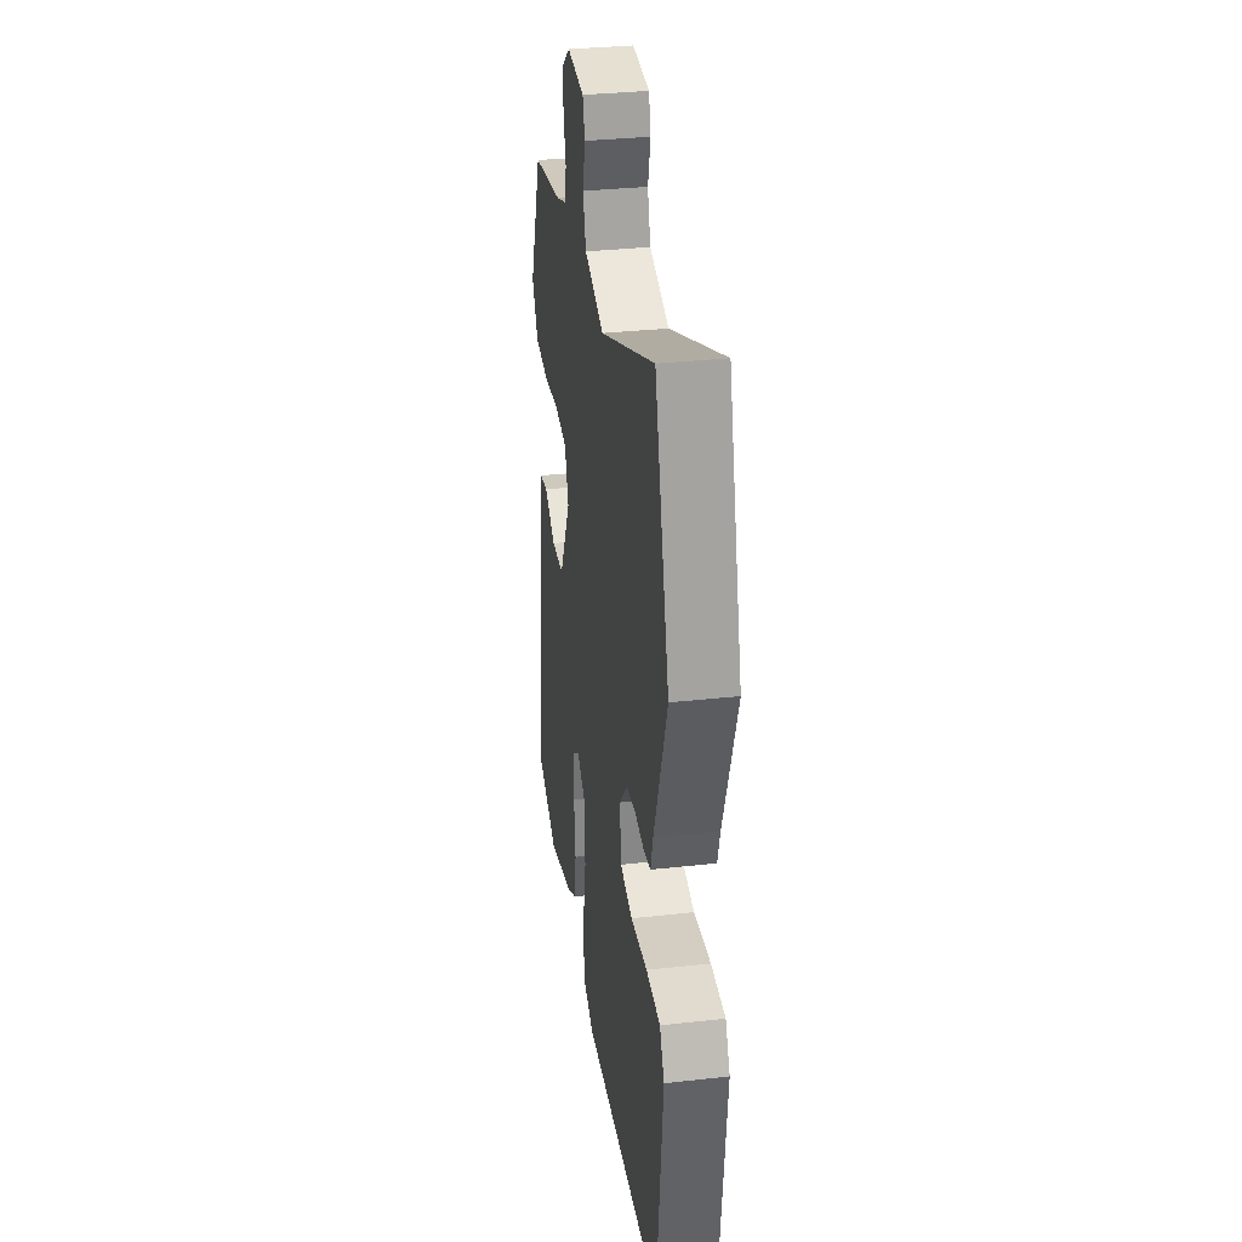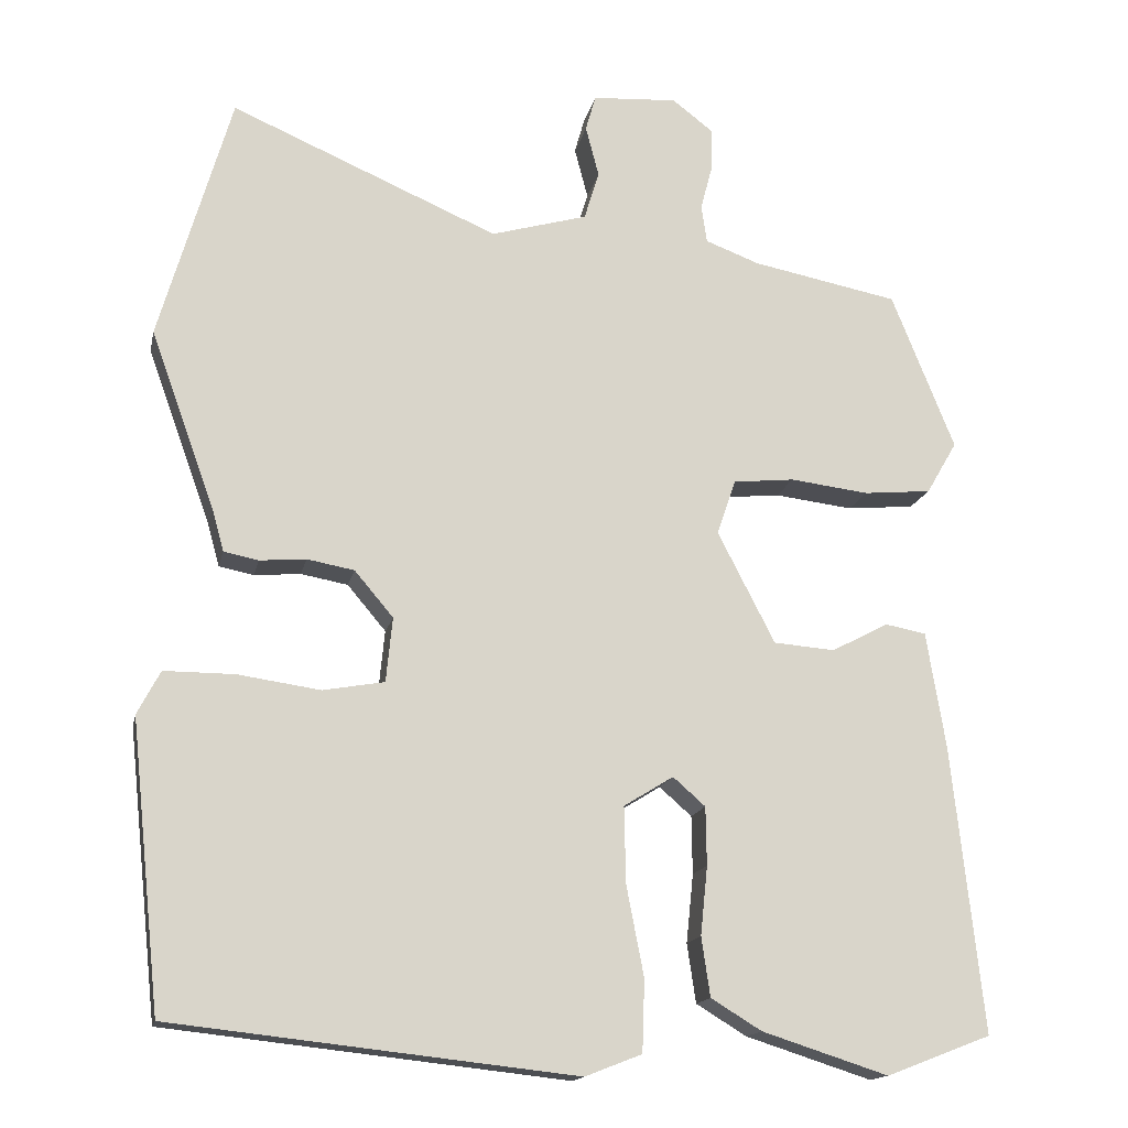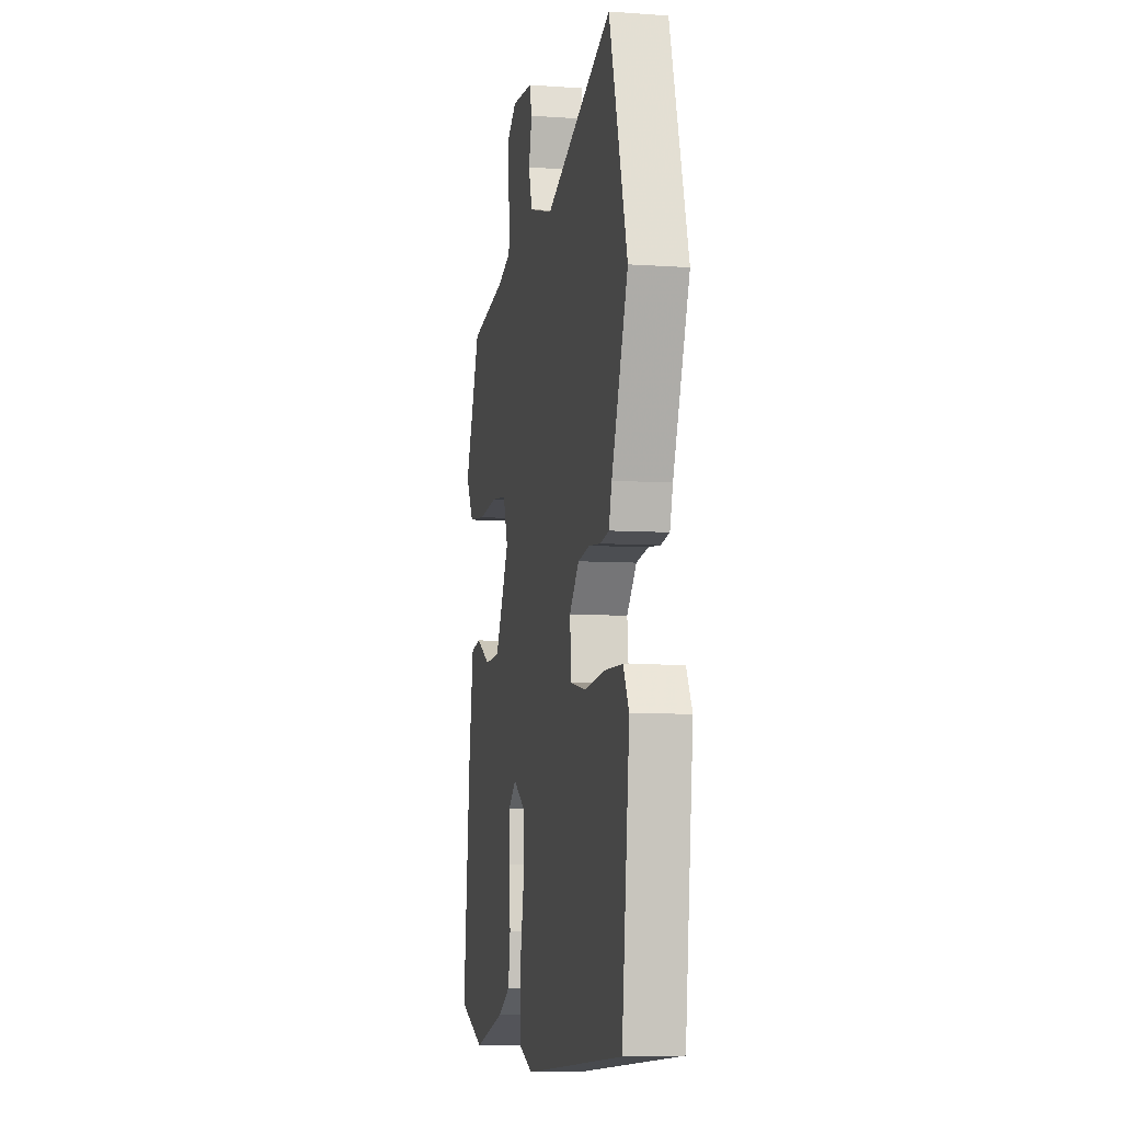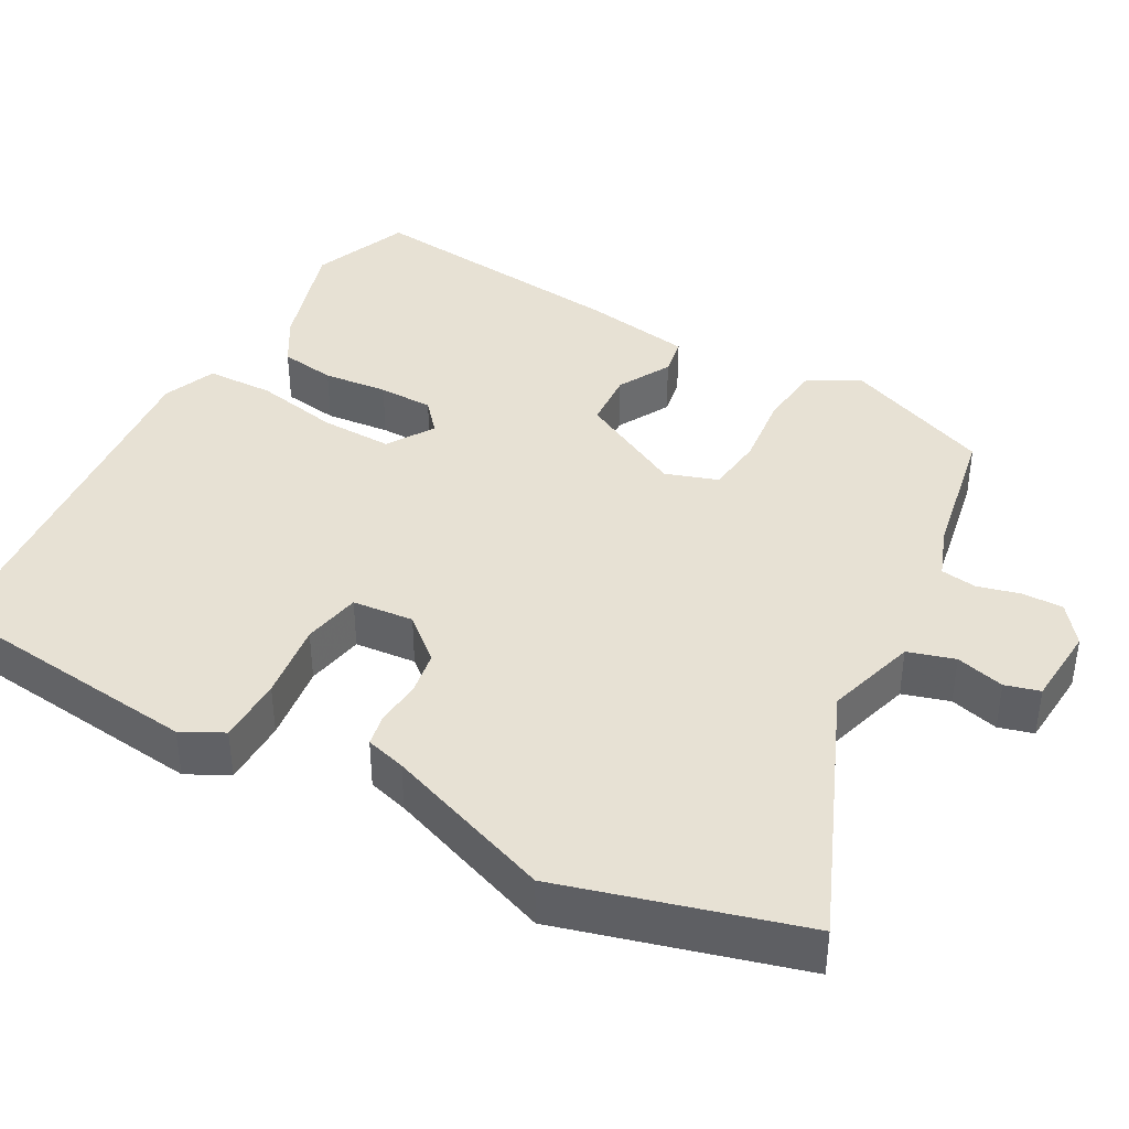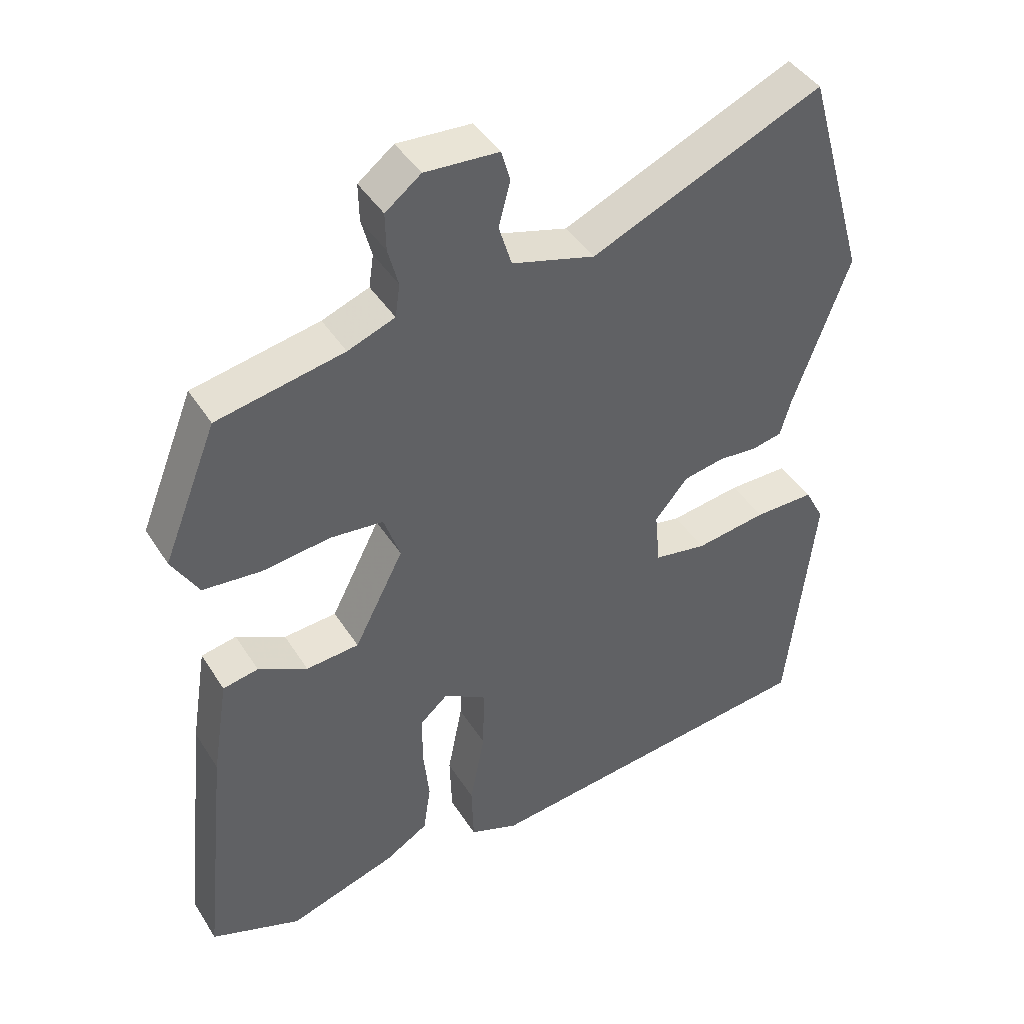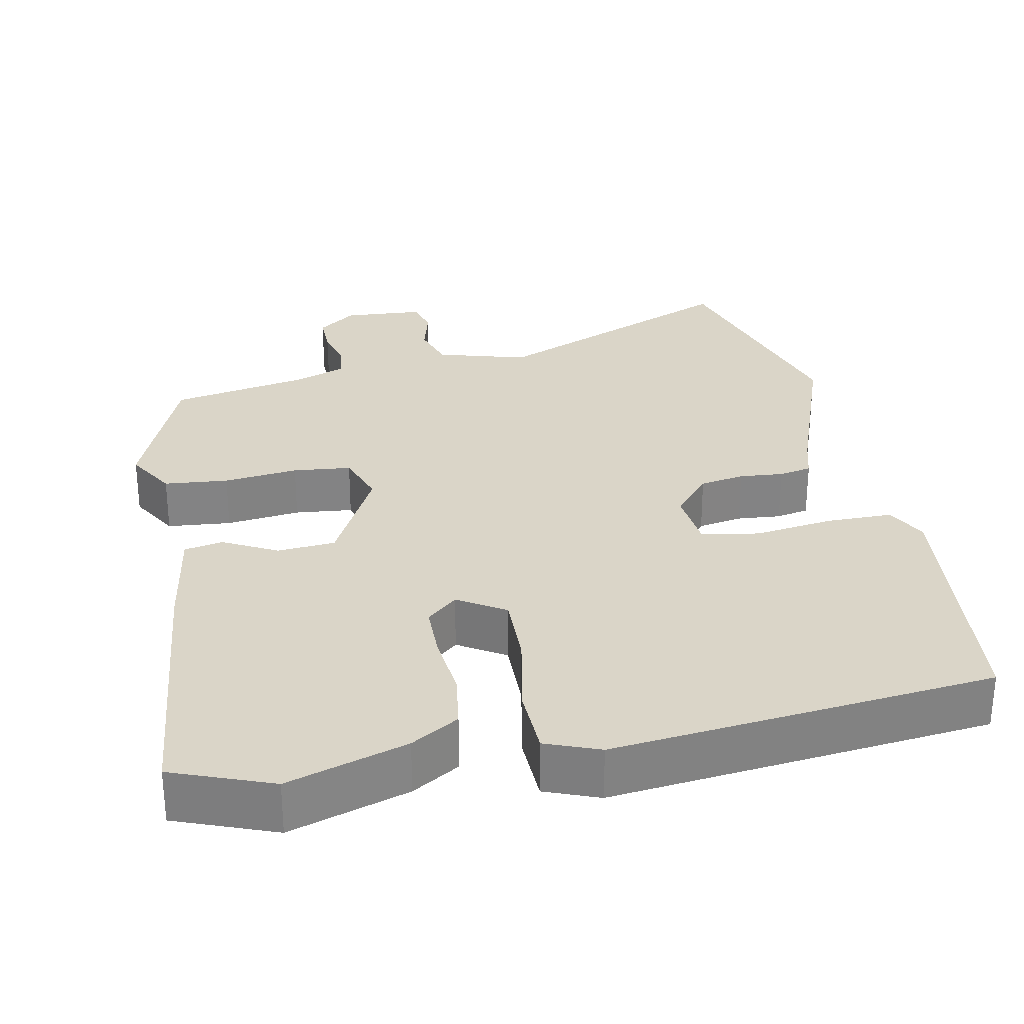
<metadata>
{"format":"obj","ext":"obj","renderer":"f3d","projection":"perspective","resolution":1024,"background":"white","views":[{"elev":33.7,"azim":-98.6,"up":"+Z"},{"elev":-15.7,"azim":-11.8,"up":"+Z"},{"elev":-6.9,"azim":-101.6,"up":"+Z"},{"elev":39.5,"azim":-60.7,"up":"+Y"},{"elev":43.2,"azim":149.9,"up":"+Z"},{"elev":29.2,"azim":168.7,"up":"+Y"}]}
</metadata>
<code>
v -0.501 0.07 -0.492
v -0.54 0.07 -0.129
v -0.511 0.07 -0.074
v -0.422 0.07 -0.074
v -0.317 0.07 -0.089
v -0.239 0.07 -0.075
v -0.231 0.07 0.007
v -0.28 0.07 0.065
v -0.34 0.07 0.076
v -0.399 0.07 0.071
v -0.443 0.07 0.08
v -0.458 0.07 0.134
v -0.54 0.07 0.36
v -0.449 0.07 0.676
v -0.109 0.07 0.53
v 0.013 0.07 0.565
v 0.032 0.07 0.627
v 0.015 0.07 0.692
v 0.028 0.07 0.738
v 0.136 0.07 0.745
v 0.188 0.07 0.705
v 0.187 0.07 0.65
v 0.172 0.07 0.593
v 0.179 0.07 0.545
v 0.248 0.07 0.519
v 0.434 0.07 0.483
v 0.514 0.07 0.283
v 0.475 0.07 0.216
v 0.389 0.07 0.208
v 0.289 0.07 0.22
v 0.211 0.07 0.212
v 0.187 0.07 0.142
v 0.26 0.07 0
v 0.338 0.07 -0.006
v 0.41 0.07 0.032
v 0.462 0.07 0.022
v 0.486 0.07 -0.126
v 0.525 0.07 -0.49
v 0.392 0.07 -0.541
v 0.232 0.07 -0.49
v 0.168 0.07 -0.451
v 0.157 0.07 -0.376
v 0.166 0.07 -0.289
v 0.165 0.07 -0.215
v 0.124 0.07 -0.179
v 0.061 0.07 -0.218
v 0.063 0.07 -0.315
v 0.085 0.07 -0.429
v 0.082 0.07 -0.52
v 0.01 0.07 -0.548
v -0.501 0 -0.492
v -0.54 0 -0.129
v -0.511 0 -0.074
v -0.422 0 -0.074
v -0.317 0 -0.089
v -0.239 0 -0.075
v -0.231 0 0.007
v -0.28 0 0.065
v -0.34 0 0.076
v -0.399 0 0.071
v -0.443 0 0.08
v -0.458 0 0.134
v -0.54 0 0.36
v -0.449 0 0.676
v -0.109 0 0.53
v 0.013 0 0.565
v 0.032 0 0.627
v 0.015 0 0.692
v 0.028 0 0.738
v 0.136 0 0.745
v 0.188 0 0.705
v 0.187 0 0.65
v 0.172 0 0.593
v 0.179 0 0.545
v 0.248 0 0.519
v 0.434 0 0.483
v 0.514 0 0.283
v 0.475 0 0.216
v 0.389 0 0.208
v 0.289 0 0.22
v 0.211 0 0.212
v 0.187 0 0.142
v 0.26 0 0
v 0.338 0 -0.006
v 0.41 0 0.032
v 0.462 0 0.022
v 0.486 0 -0.126
v 0.525 0 -0.49
v 0.392 0 -0.541
v 0.232 0 -0.49
v 0.168 0 -0.451
v 0.157 0 -0.376
v 0.166 0 -0.289
v 0.165 0 -0.215
v 0.124 0 -0.179
v 0.061 0 -0.218
v 0.063 0 -0.315
v 0.085 0 -0.429
v 0.082 0 -0.52
v 0.01 0 -0.548
f 47 48 49 50
f 46 47 50 1
f 45 46 1 2
f 40 41 42 43
f 40 43 44
f 39 40 44
f 38 39 44
f 37 38 44 45
f 34 35 36 37
f 33 34 37 45
f 27 28 29 30
f 25 26 27 30
f 24 25 30 31
f 23 24 31 32
f 21 22 23
f 20 21 23
f 17 18 19 20
f 16 17 20 23
f 15 16 23 32
f 12 13 14 15
f 9 10 11 12
f 8 9 12 15
f 7 8 15 32
f 2 3 4 5
f 33 45 2 5
f 6 7 32 33
f 5 6 33
f 100 99 98 97
f 51 100 97 96
f 52 51 96 95
f 93 92 91 90
f 94 93 90
f 94 90 89
f 94 89 88
f 95 94 88 87
f 87 86 85 84
f 95 87 84 83
f 80 79 78 77
f 80 77 76 75
f 81 80 75 74
f 82 81 74 73
f 73 72 71
f 73 71 70
f 70 69 68 67
f 73 70 67 66
f 82 73 66 65
f 65 64 63 62
f 62 61 60 59
f 65 62 59 58
f 82 65 58 57
f 55 54 53 52
f 55 52 95 83
f 83 82 57 56
f 83 56 55
f 1 51 52 2
f 2 52 53 3
f 3 53 54 4
f 4 54 55 5
f 5 55 56 6
f 6 56 57 7
f 7 57 58 8
f 8 58 59 9
f 9 59 60 10
f 10 60 61 11
f 11 61 62 12
f 12 62 63 13
f 13 63 64 14
f 14 64 65 15
f 15 65 66 16
f 16 66 67 17
f 17 67 68 18
f 18 68 69 19
f 19 69 70 20
f 20 70 71 21
f 21 71 72 22
f 22 72 73 23
f 23 73 74 24
f 24 74 75 25
f 25 75 76 26
f 26 76 77 27
f 27 77 78 28
f 28 78 79 29
f 29 79 80 30
f 30 80 81 31
f 31 81 82 32
f 32 82 83 33
f 33 83 84 34
f 34 84 85 35
f 35 85 86 36
f 36 86 87 37
f 37 87 88 38
f 38 88 89 39
f 39 89 90 40
f 40 90 91 41
f 41 91 92 42
f 42 92 93 43
f 43 93 94 44
f 44 94 95 45
f 45 95 96 46
f 46 96 97 47
f 47 97 98 48
f 48 98 99 49
f 49 99 100 50
f 50 100 51 1

</code>
